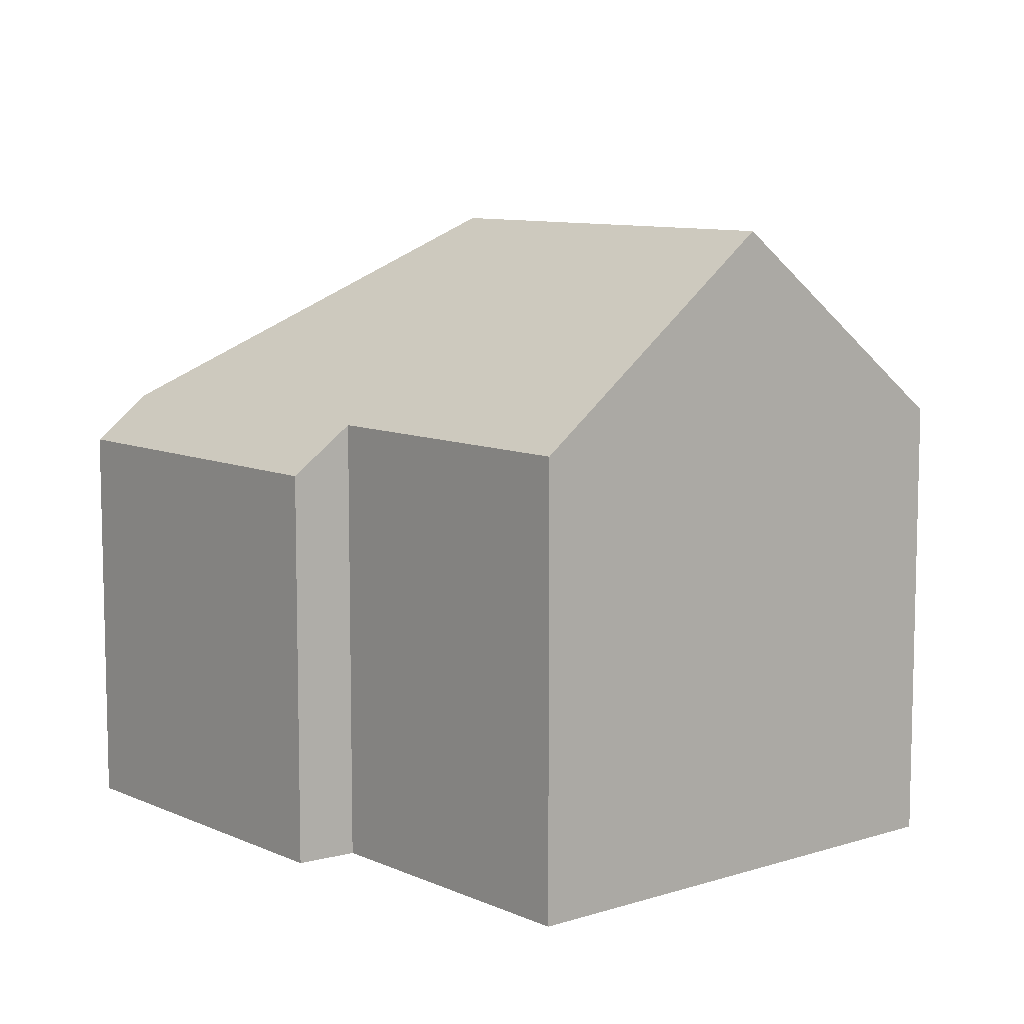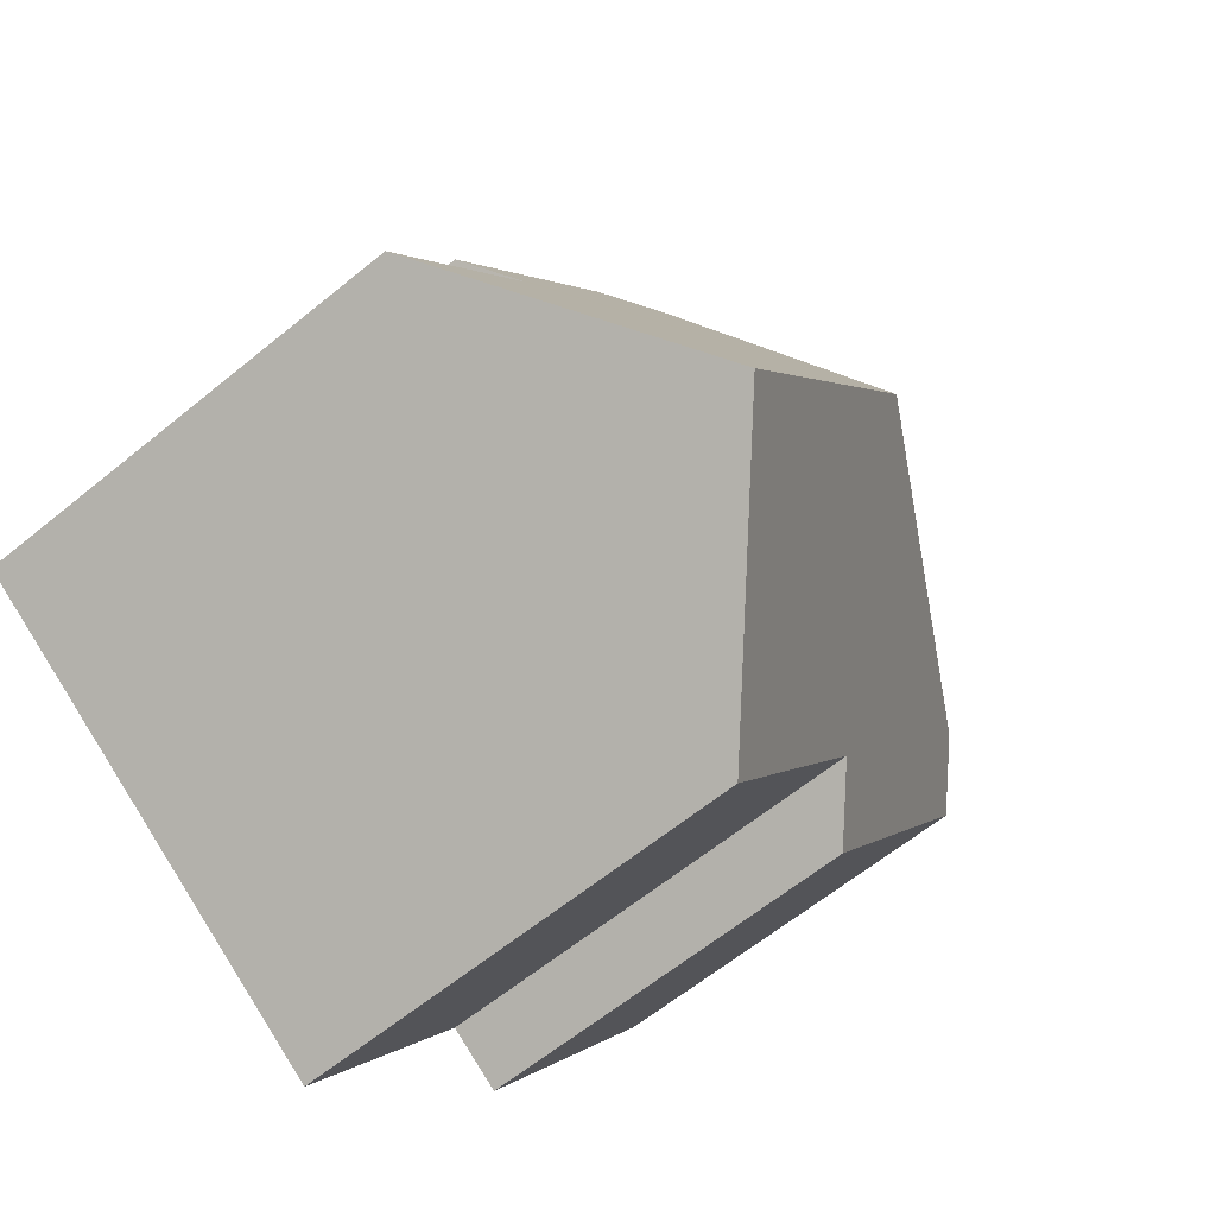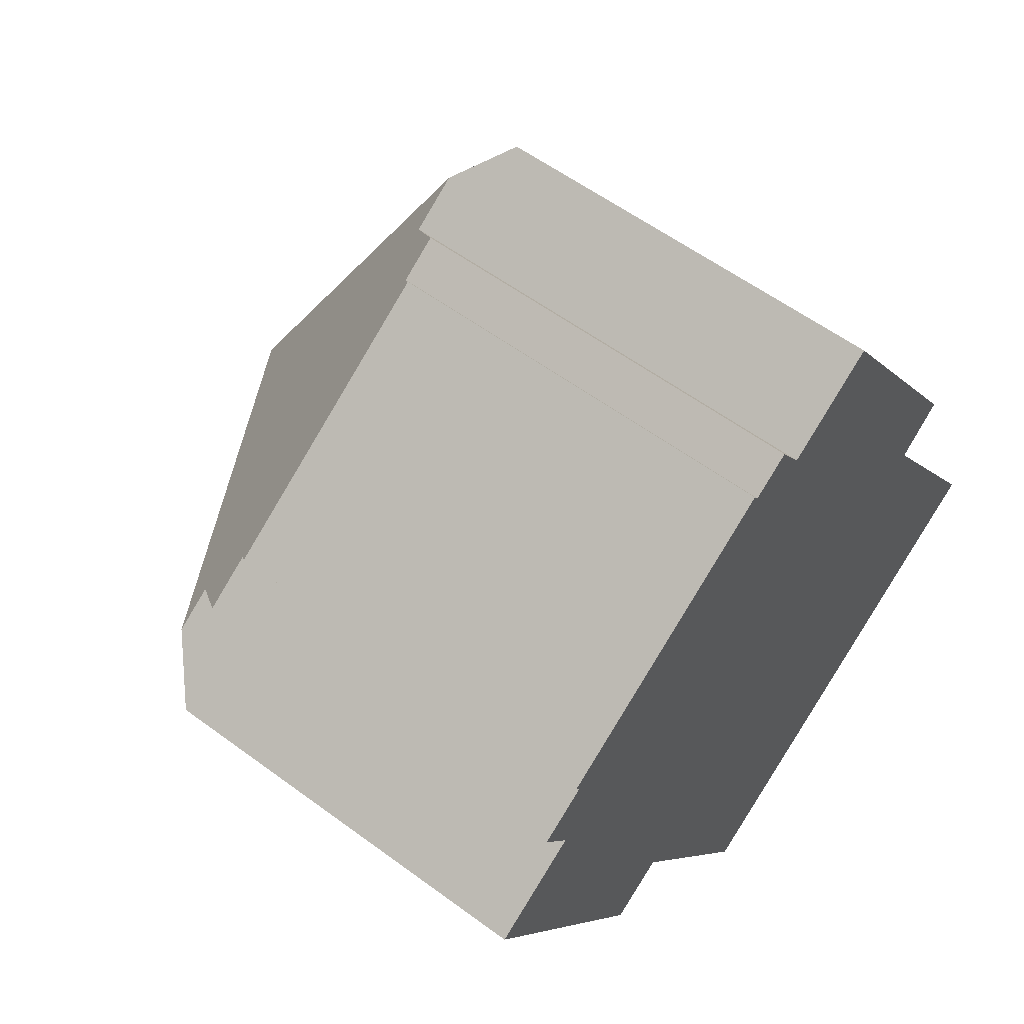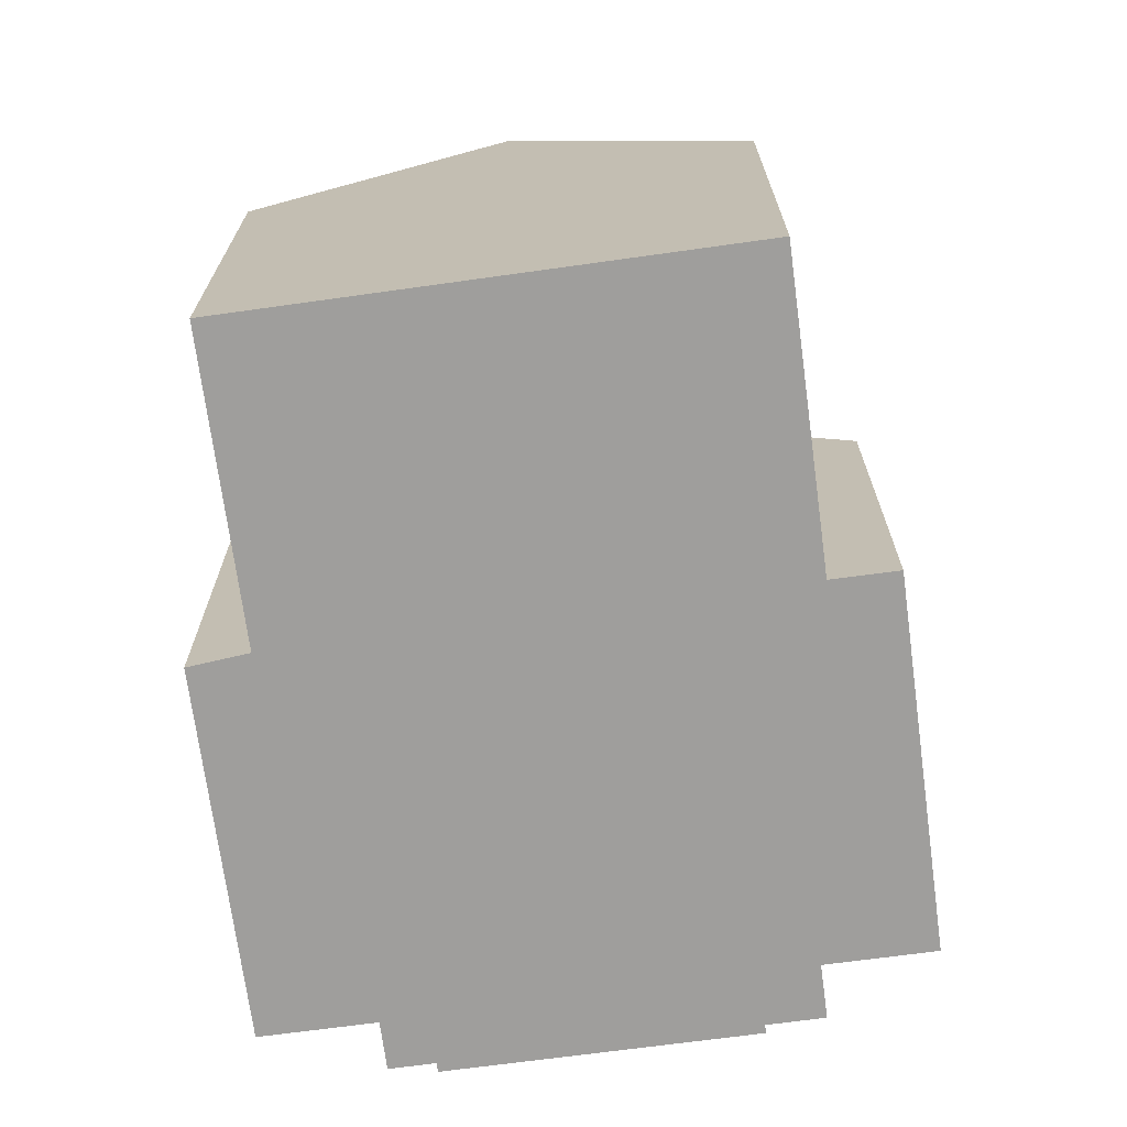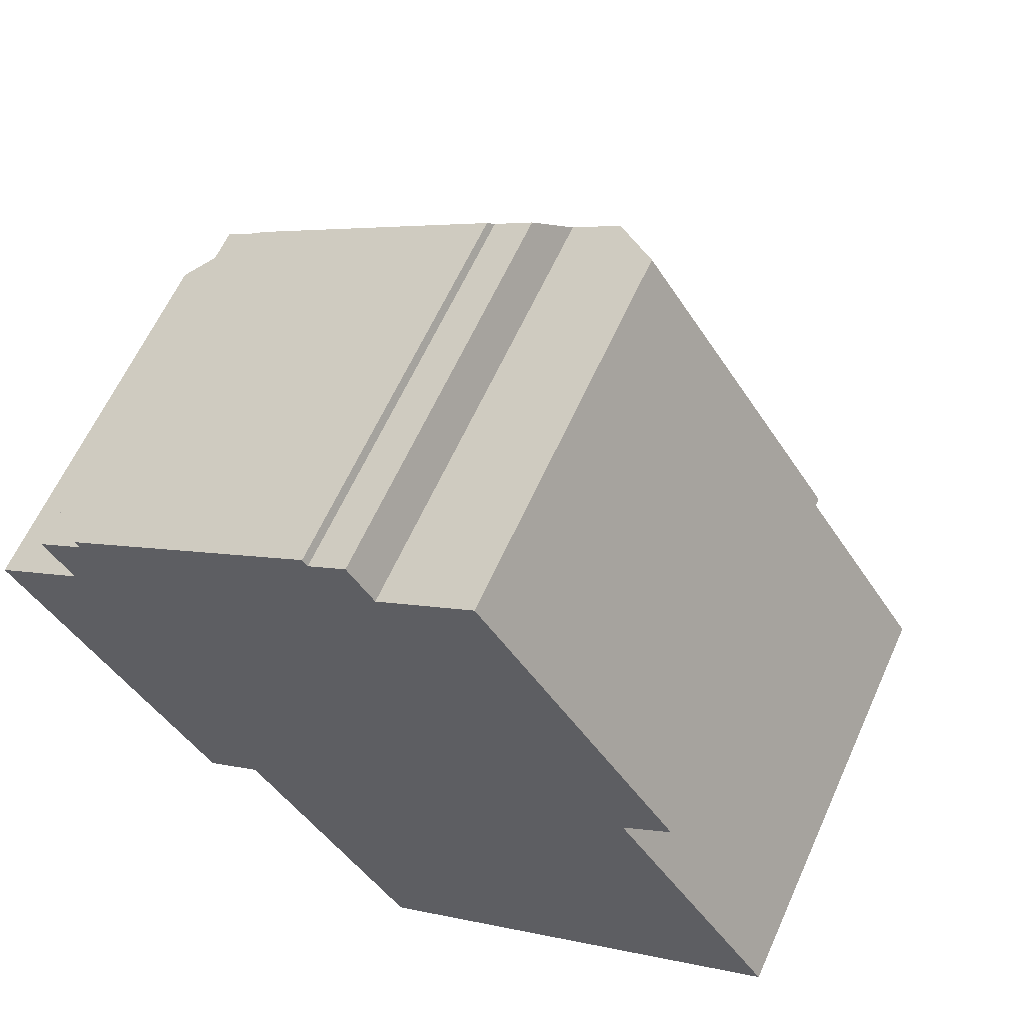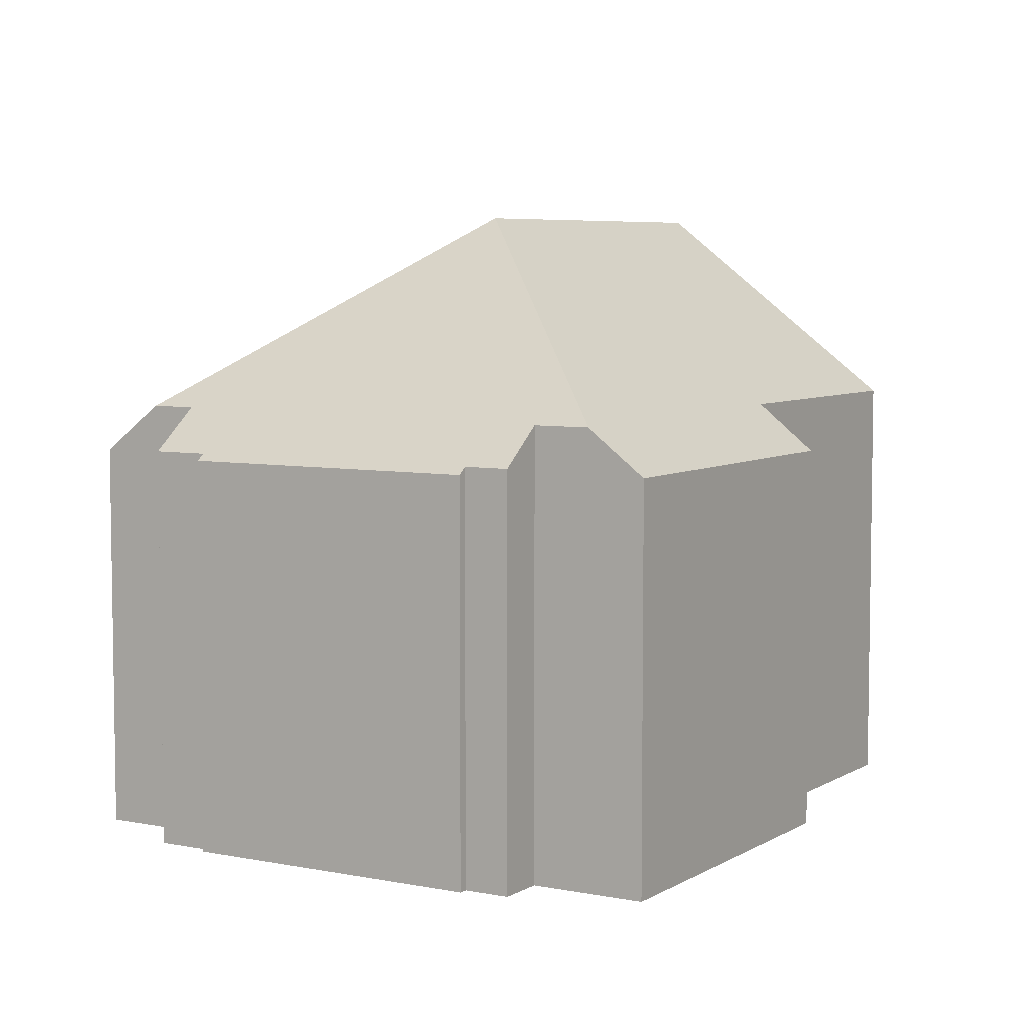
<metadata>
{"format":"obj","ext":"obj","renderer":"f3d","projection":"perspective","resolution":1024,"background":"white","views":[{"elev":9.1,"azim":106.8,"up":"+Y"},{"elev":-62.3,"azim":129.7,"up":"+Z"},{"elev":57.4,"azim":-52.4,"up":"+Z"},{"elev":-70.9,"azim":154.8,"up":"+Y"},{"elev":61.6,"azim":24.1,"up":"+Z"},{"elev":6.0,"azim":-1.7,"up":"+Y"}]}
</metadata>
<code>
v  19.51 10.52 1.009
v  12.86 11.71 8.443
v  14.17 10.52 9.286
v  10.8 16.95 -1.114
v  18.23 11.76 -0.006
v  16.89 16.95 -10.55
v  22.62 11.76 -6.813
v  11.98 12.5 -13.76
v  11.29 11.88 -14.21
v  6.867 11.88 -7.352
v  1.411 11.8 0.91
v  5.367 10.52 -8.319
v  0 10.52 6.444e-16
v  2.957 10.69 3.64
v  2.46 11.8 1.587
v  1.671 10.69 2.81
v  6.895 10.52 6.446
v  2.836 10.52 3.828
v  9.701 10.52 8.257
v  9.834 10.71 8.05
v  10.86 10.71 8.713
v  11.57 11.71 7.613
v  11.29 8.701e-16 -14.21
v  6.867 4.502e-16 -7.352
v  5.367 5.094e-16 -8.319
v  0 0 0
v  2.46 -9.718e-17 1.587
v  1.671 -1.721e-16 2.81
v  2.957 -2.229e-16 3.64
v  2.836 -2.344e-16 3.828
v  18.23 3.674e-19 -0.006
v  19.51 -6.178e-17 1.009
v  22.62 4.172e-16 -6.813
v  16.89 6.463e-16 -10.55
v  11.98 8.426e-16 -13.76
v  1.411 -5.572e-17 0.91
v  9.701 -5.056e-16 8.257
v  6.895 -3.947e-16 6.446
v  9.834 -4.929e-16 8.05
v  10.86 -5.335e-16 8.713
v  11.57 -4.662e-16 7.613
v  14.17 -5.686e-16 9.286
v  12.86 -5.17e-16 8.443
g defaultobject
f 1 2 3
f 2 1 4
f 4 1 5
f 4 5 6
f 6 5 7
f 8 4 6
f 4 8 9
f 4 9 10
f 4 10 11
f 11 10 12
f 11 12 13
f 14 15 16
f 17 14 18
f 15 4 11
f 4 15 14
f 4 14 17
f 4 17 19
f 4 19 20
f 4 20 21
f 4 21 22
f 4 22 2
f 23 10 9
f 10 23 24
f 25 13 12
f 13 25 26
f 27 16 15
f 16 27 28
f 29 18 14
f 18 29 30
f 24 12 10
f 12 24 25
f 1 31 5
f 31 1 32
f 33 6 7
f 6 33 8
f 8 33 34
f 8 34 9
f 9 34 35
f 9 35 23
f 13 15 11
f 15 13 27
f 27 13 26
f 27 26 36
f 28 14 16
f 14 28 29
f 30 17 18
f 17 30 19
f 19 30 37
f 37 30 38
f 39 21 20
f 21 39 40
f 41 2 22
f 2 41 3
f 3 41 42
f 42 41 43
f 19 39 20
f 39 19 37
f 21 41 22
f 41 21 40
f 42 1 3
f 1 42 32
f 31 7 5
f 7 31 33
f 42 31 32
f 31 42 43
f 31 34 33
f 34 31 43
f 34 43 41
f 34 41 40
f 34 40 39
f 34 39 37
f 34 37 38
f 34 38 35
f 35 38 29
f 29 38 30
f 29 23 35
f 23 29 27
f 27 29 28
f 23 27 24
f 27 25 24
f 25 27 36
f 25 36 26

</code>
